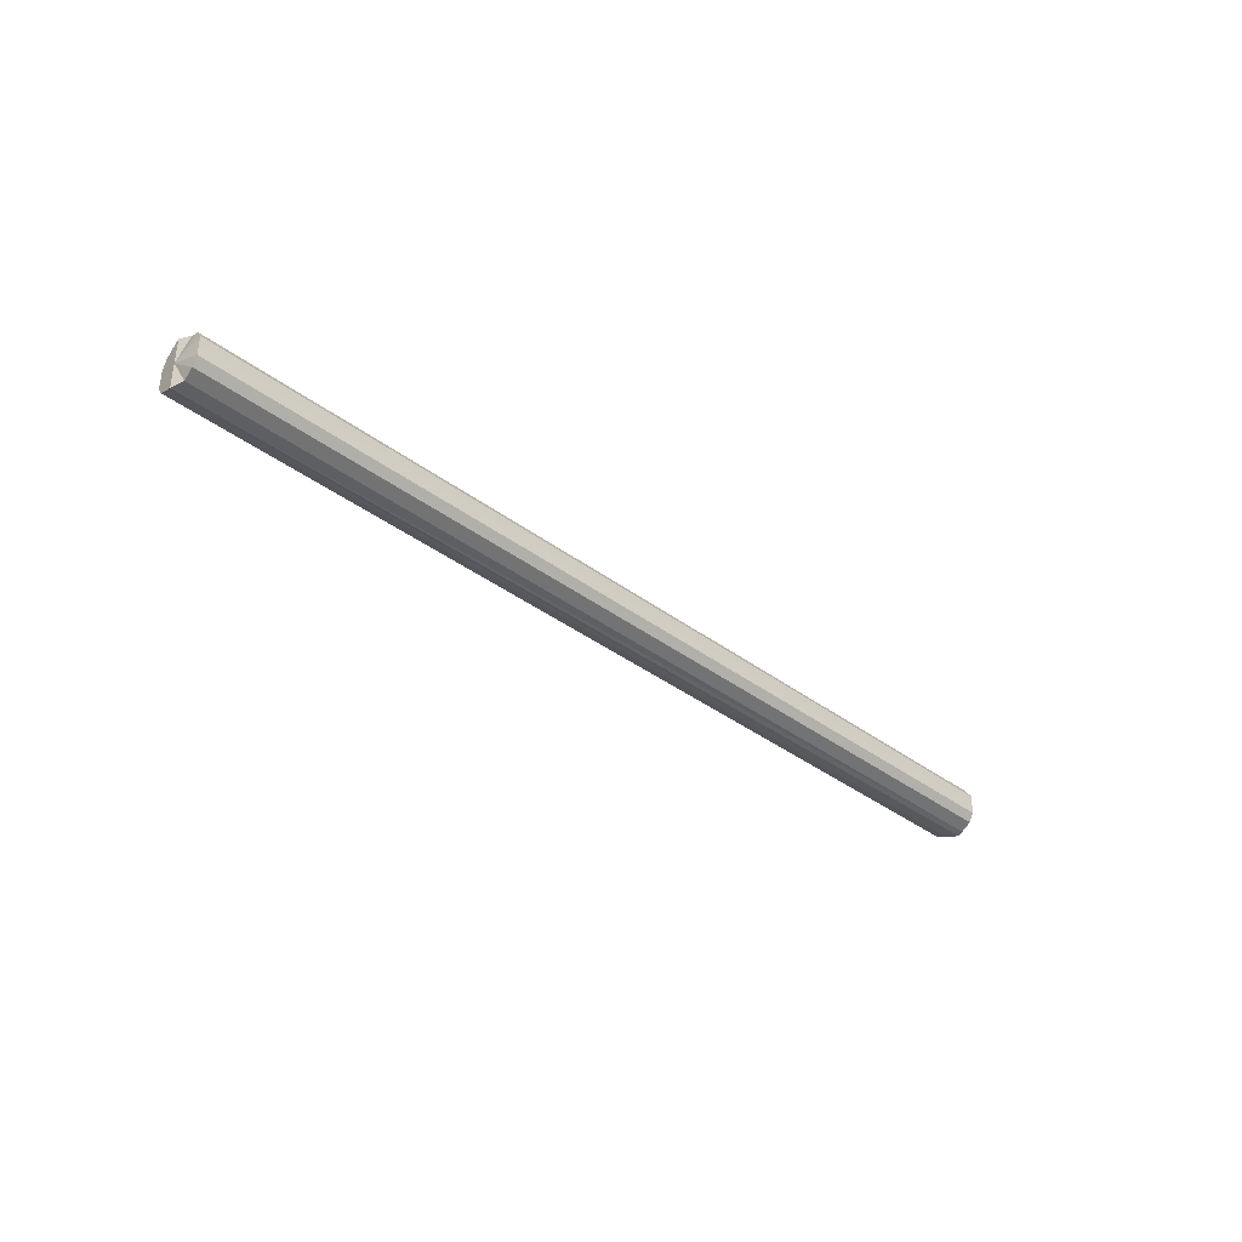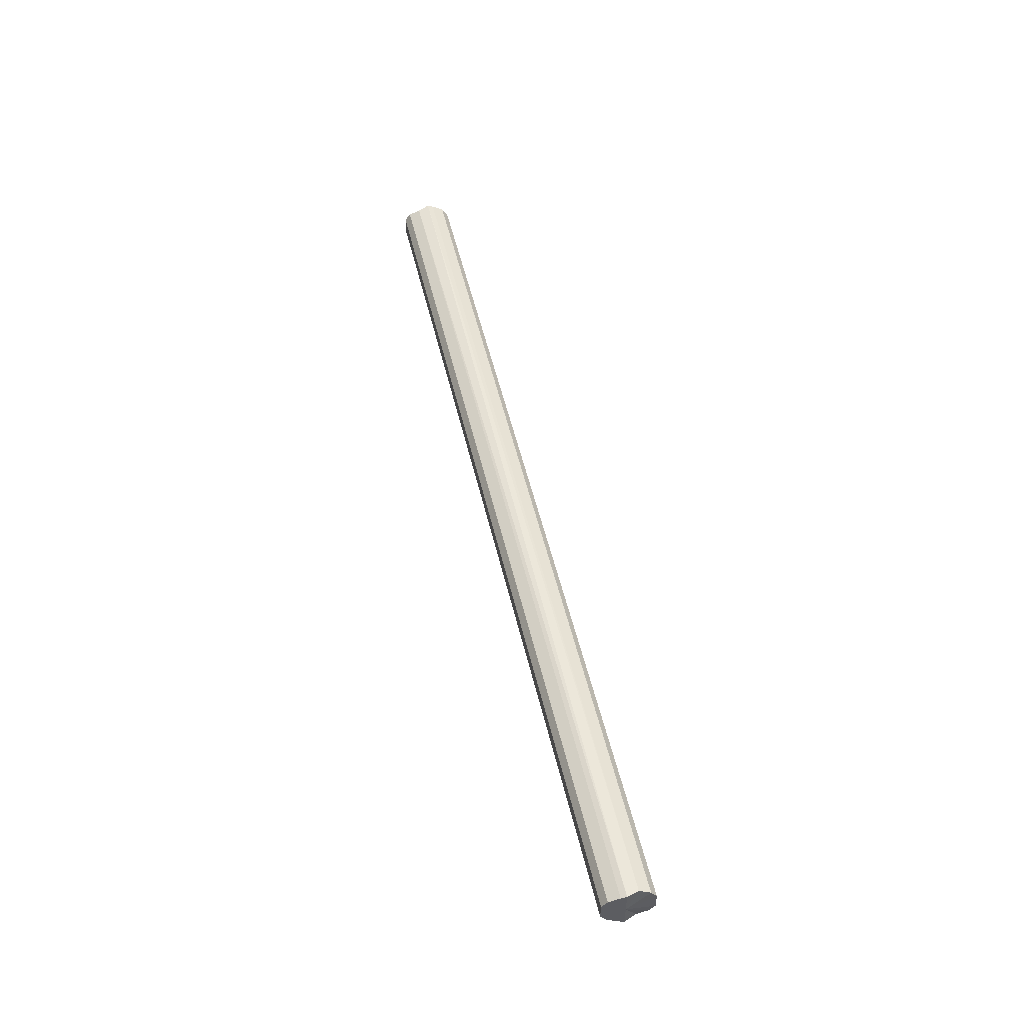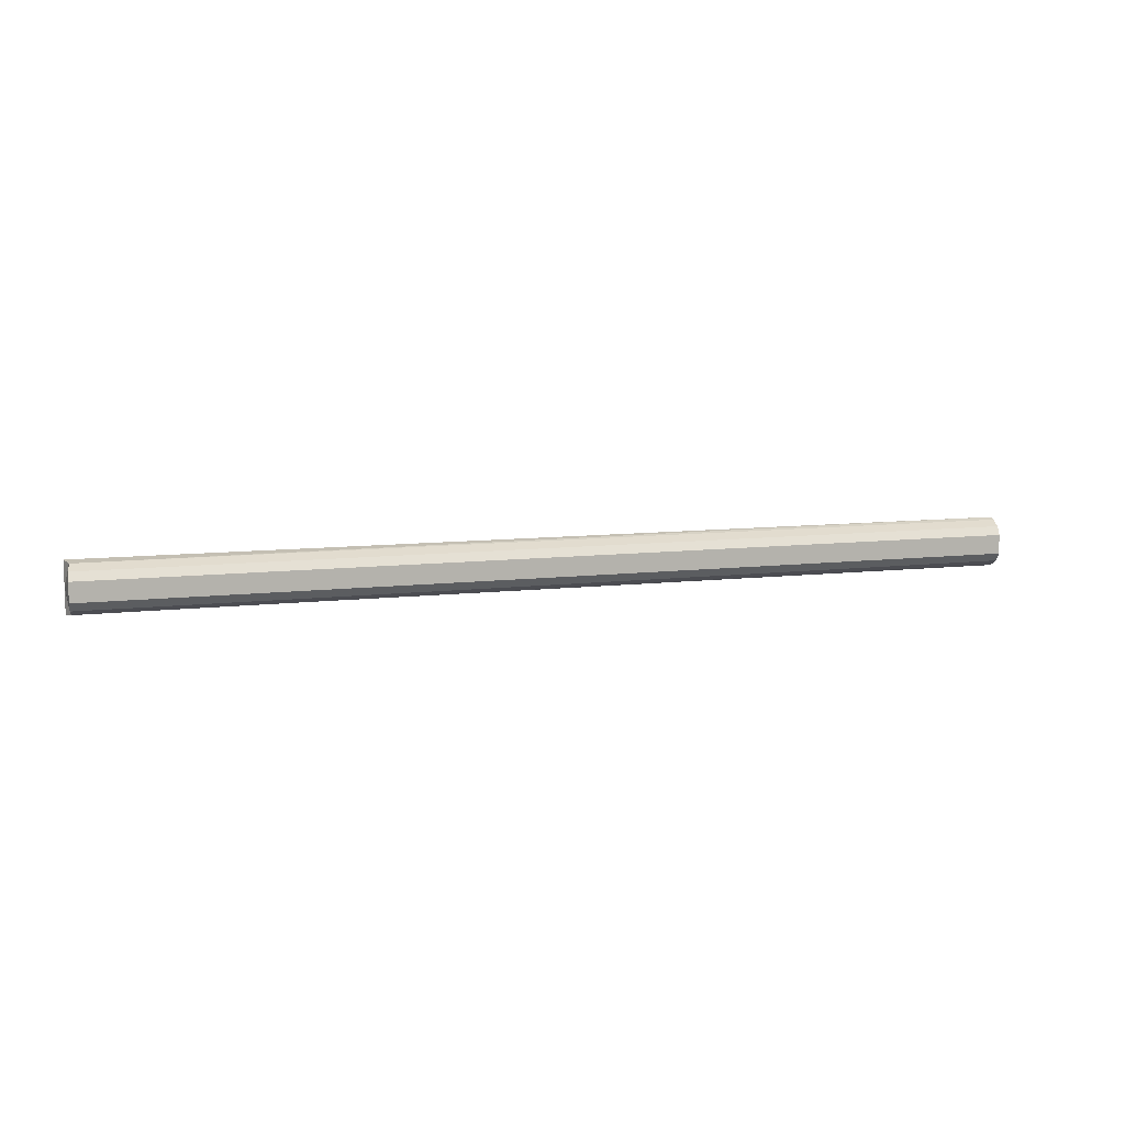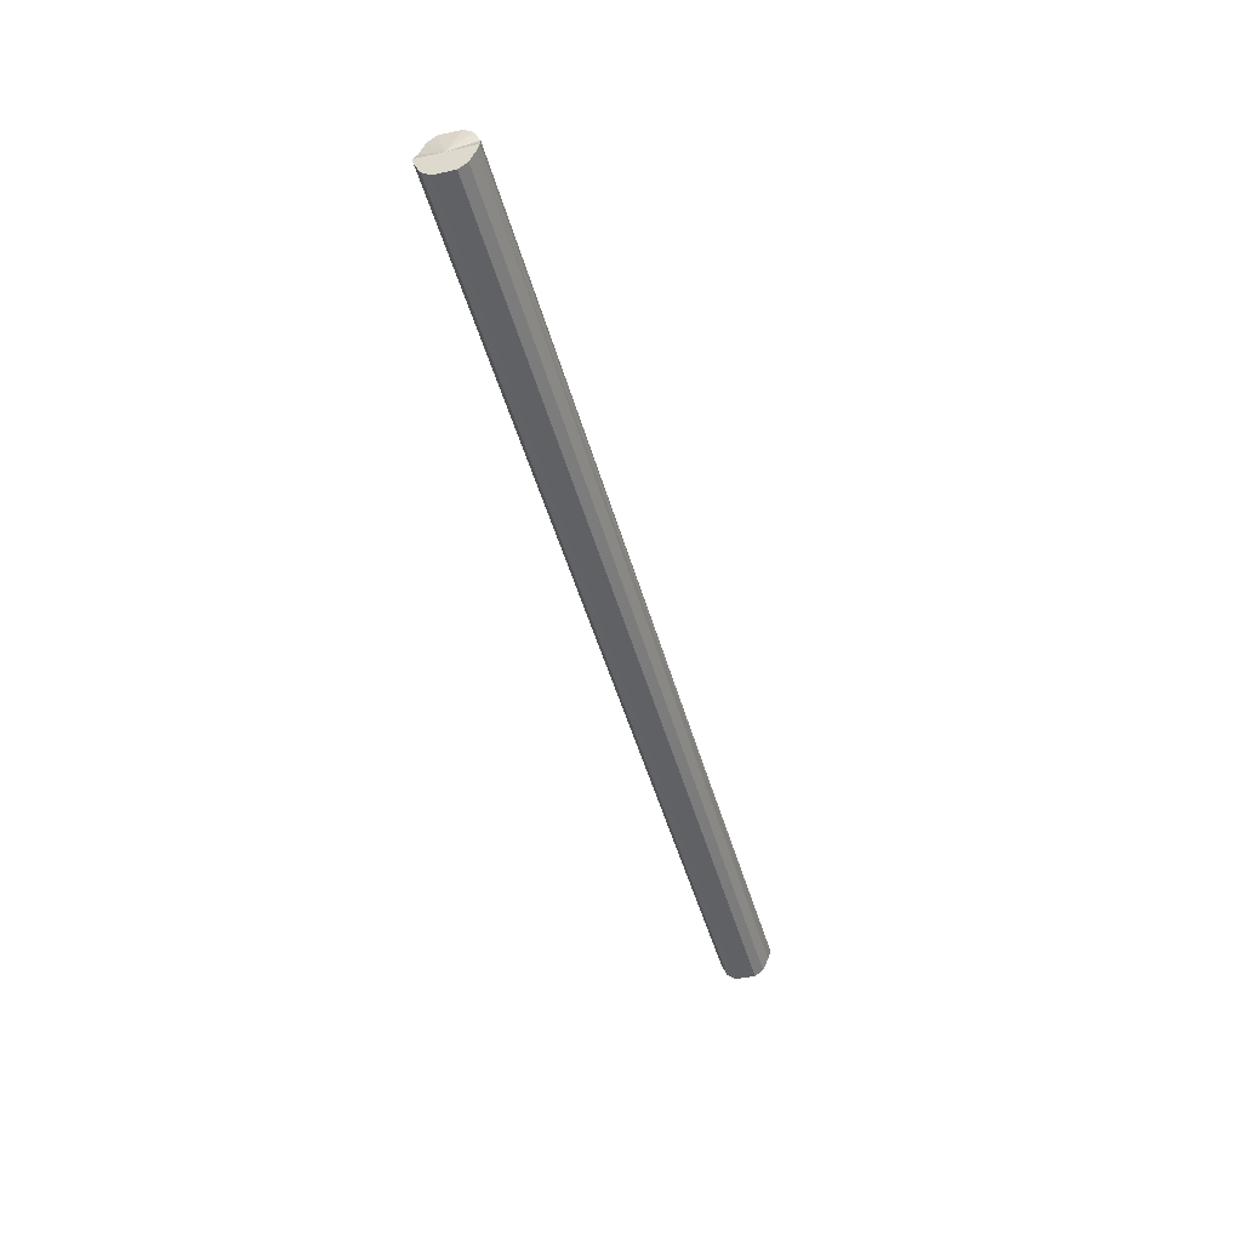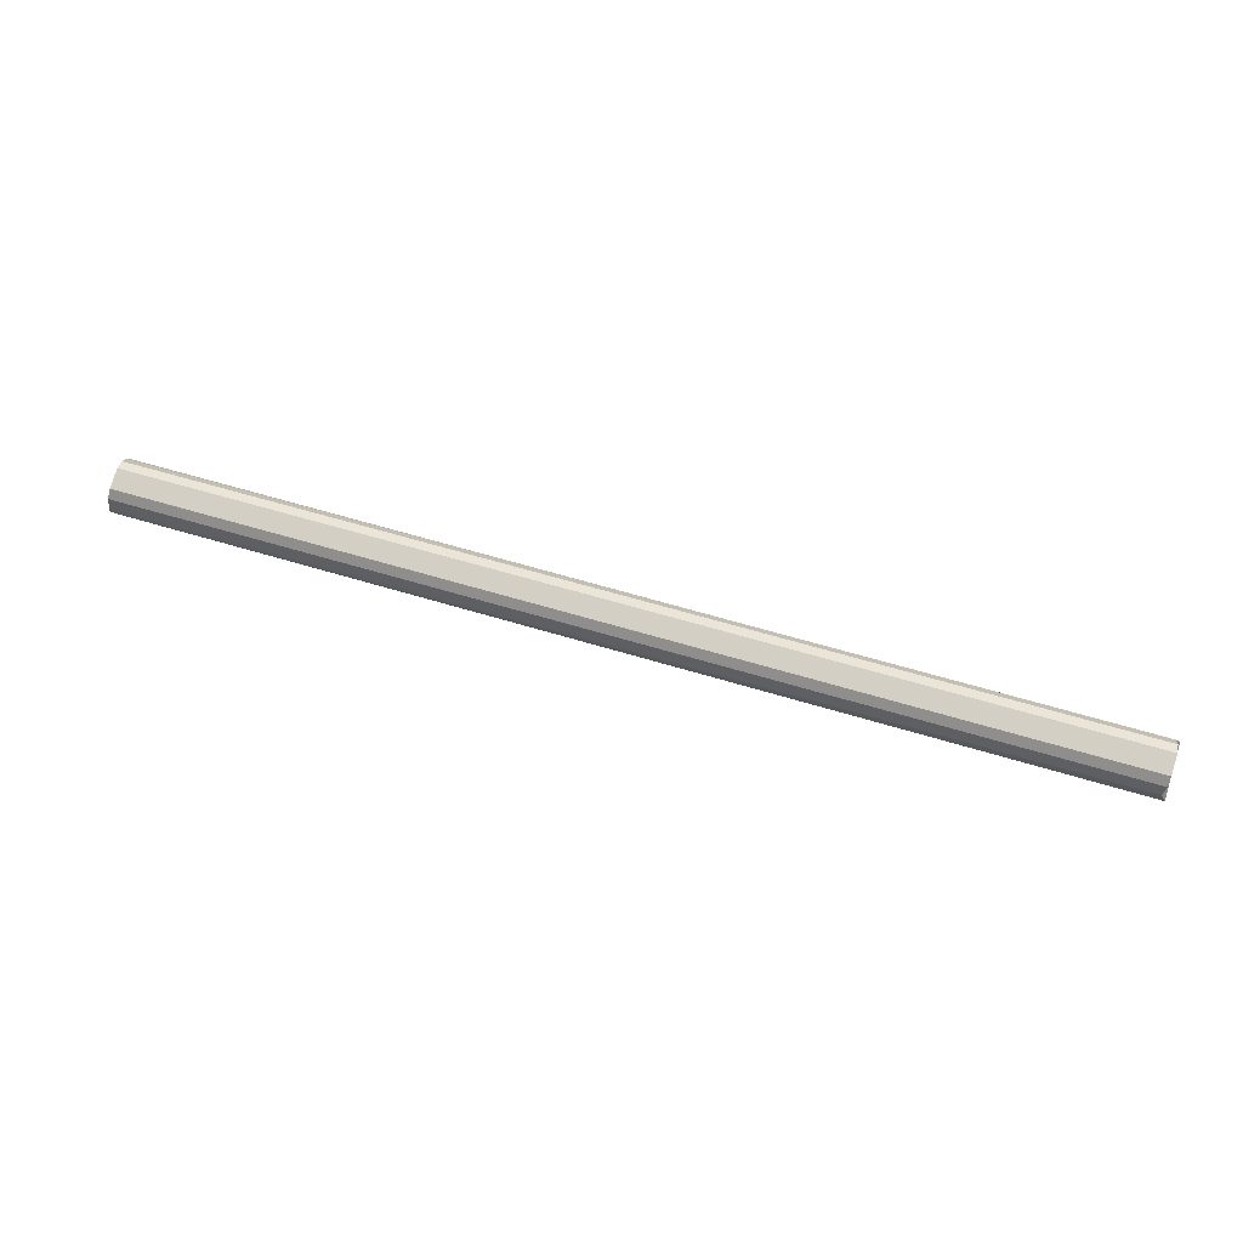
<metadata>
{"format":"obj","ext":"obj","renderer":"f3d","projection":"perspective","resolution":1024,"background":"white","views":[{"elev":-36.6,"azim":143.3,"up":"+Z"},{"elev":51.6,"azim":-95.3,"up":"+Z"},{"elev":9.2,"azim":-10.1,"up":"+Z"},{"elev":-39.4,"azim":105.4,"up":"+Y"},{"elev":78.8,"azim":16.9,"up":"+Y"}]}
</metadata>
<code>
o 26141
v 2246 1866 12.45
v 2246 1866 12.44
v 2247 1866 12.45
v 2246 1866 12.43
v 2247 1866 12.44
v 2246 1866 12.44
v 2247 1866 12.44
v 2246 1866 12.42
v 2247 1866 12.43
v 2246 1866 12.43
v 2247 1866 12.43
v 2246 1866 12.4
v 2247 1866 12.42
v 2246 1866 12.42
v 2247 1866 12.42
v 2246 1866 12.38
v 2247 1866 12.4
v 2246 1866 12.4
v 2247 1866 12.4
v 2246 1866 12.37
v 2247 1866 12.38
v 2246 1866 12.38
v 2247 1866 12.38
v 2246 1866 12.36
v 2247 1866 12.37
v 2246 1866 12.37
v 2247 1866 12.37
v 2246 1866 12.36
v 2247 1866 12.36
v 2246 1866 12.36
v 2247 1866 12.36
v 2247 1866 12.36
v 2247 1866 12.45
v 2246 1866 12.44
v 2247 1866 12.44
v 2246 1866 12.43
v 2247 1866 12.43
v 2247 1866 12.44
v 2246 1866 12.45
v 2247 1866 12.43
v 2246 1866 12.44
v 2246 1866 12.42
v 2247 1866 12.42
v 2247 1866 12.42
v 2246 1866 12.43
v 2247 1866 12.4
v 2246 1866 12.42
v 2246 1866 12.4
v 2247 1866 12.4
v 2247 1866 12.38
v 2246 1866 12.4
v 2247 1866 12.37
v 2246 1866 12.38
v 2246 1866 12.38
v 2247 1866 12.38
v 2247 1866 12.36
v 2246 1866 12.37
v 2247 1866 12.36
v 2246 1866 12.36
v 2246 1866 12.37
v 2247 1866 12.37
v 2247 1866 12.36
v 2246 1866 12.36
v 2246 1866 12.36
v 2246 1866 12.4
v 2246 1866 12.44
v 2246 1866 12.45
v 2246 1866 12.43
v 2246 1866 12.44
v 2246 1866 12.42
v 2246 1866 12.43
v 2246 1866 12.4
v 2246 1866 12.42
v 2246 1866 12.38
v 2246 1866 12.4
v 2246 1866 12.37
v 2246 1866 12.38
v 2246 1866 12.36
v 2246 1866 12.37
v 2246 1866 12.36
v 2246 1866 12.36
v 2247 1866 12.4
v 2247 1866 12.45
v 2247 1866 12.44
v 2247 1866 12.44
v 2247 1866 12.43
v 2247 1866 12.43
v 2247 1866 12.42
v 2247 1866 12.42
v 2247 1866 12.4
v 2247 1866 12.4
v 2247 1866 12.38
v 2247 1866 12.38
v 2247 1866 12.37
v 2247 1866 12.37
v 2247 1866 12.36
v 2247 1866 12.36
v 2247 1866 12.36
f 1 2 3
f 2 4 5
f 6 1 7
f 4 8 9
f 10 6 11
f 8 12 13
f 14 10 15
f 12 16 17
f 18 14 19
f 16 20 21
f 22 18 23
f 20 24 25
f 26 22 27
f 24 28 29
f 30 26 31
f 28 30 32
f 33 34 35
f 35 36 37
f 38 39 33
f 40 41 38
f 37 42 43
f 44 45 40
f 46 47 44
f 43 48 49
f 50 51 46
f 52 53 50
f 49 54 55
f 56 57 52
f 58 59 56
f 55 60 61
f 62 63 58
f 61 64 62
f 65 66 67
f 65 68 66
f 65 67 69
f 65 70 68
f 65 69 71
f 65 72 70
f 65 71 73
f 65 74 72
f 65 73 75
f 65 76 74
f 65 75 77
f 65 78 76
f 65 77 79
f 65 80 78
f 65 79 81
f 65 81 80
f 82 83 84
f 82 85 83
f 82 84 86
f 82 87 85
f 82 86 88
f 82 89 87
f 82 88 90
f 82 91 89
f 82 90 92
f 82 93 91
f 82 92 94
f 82 95 93
f 82 94 96
f 82 97 95
f 82 96 98
f 82 98 97

</code>
